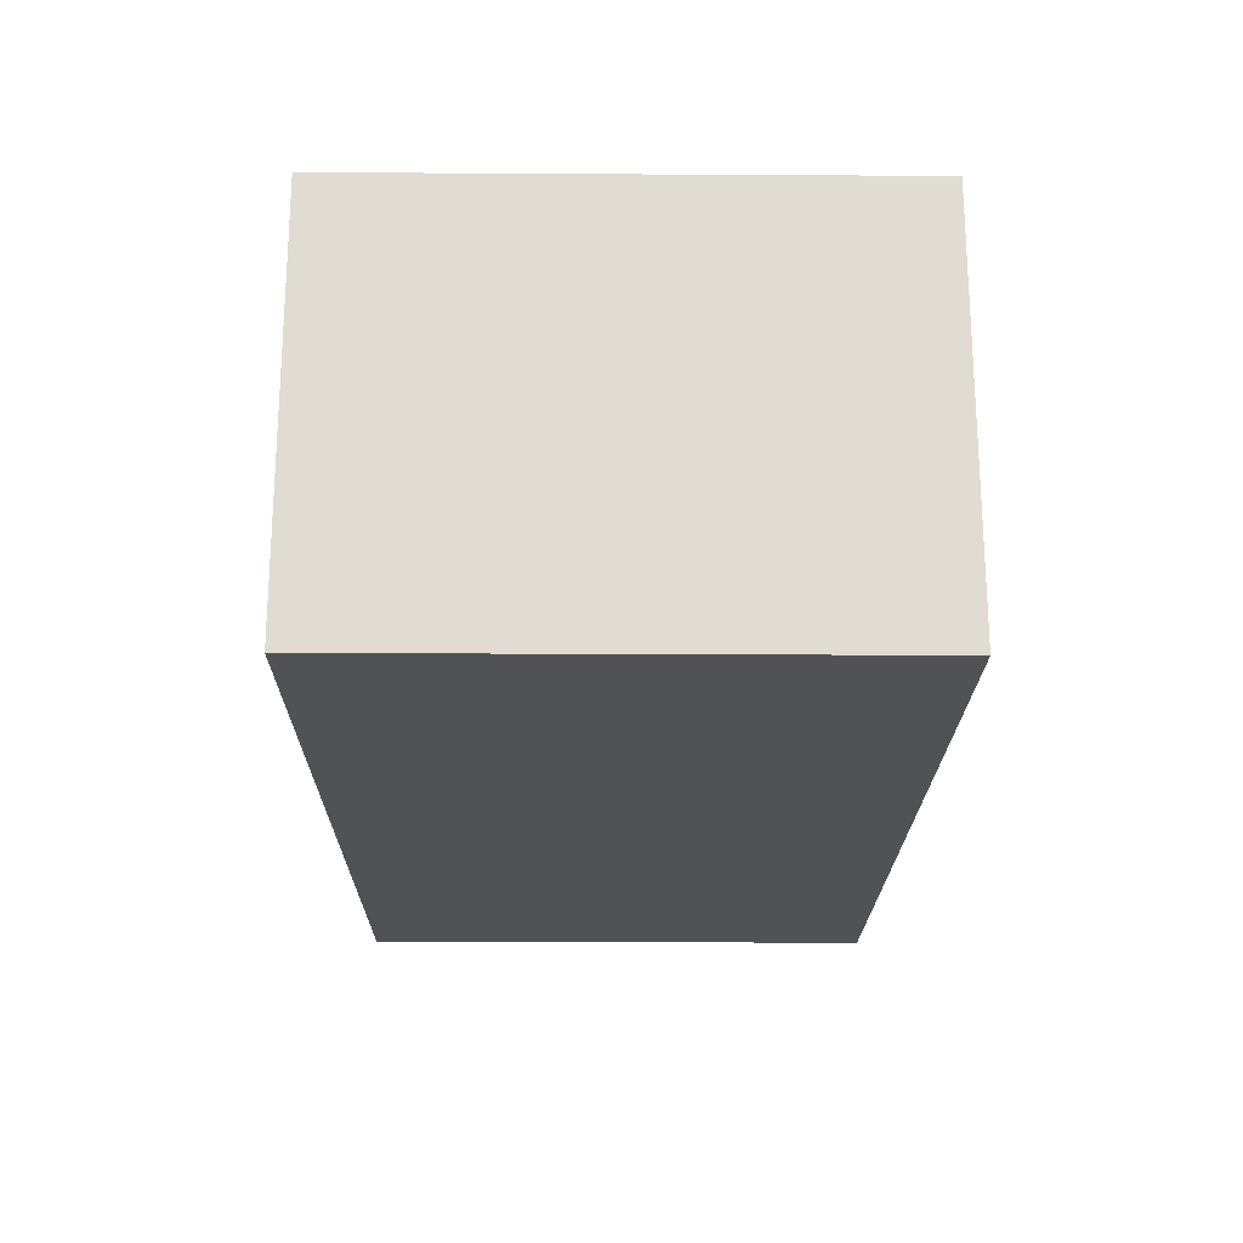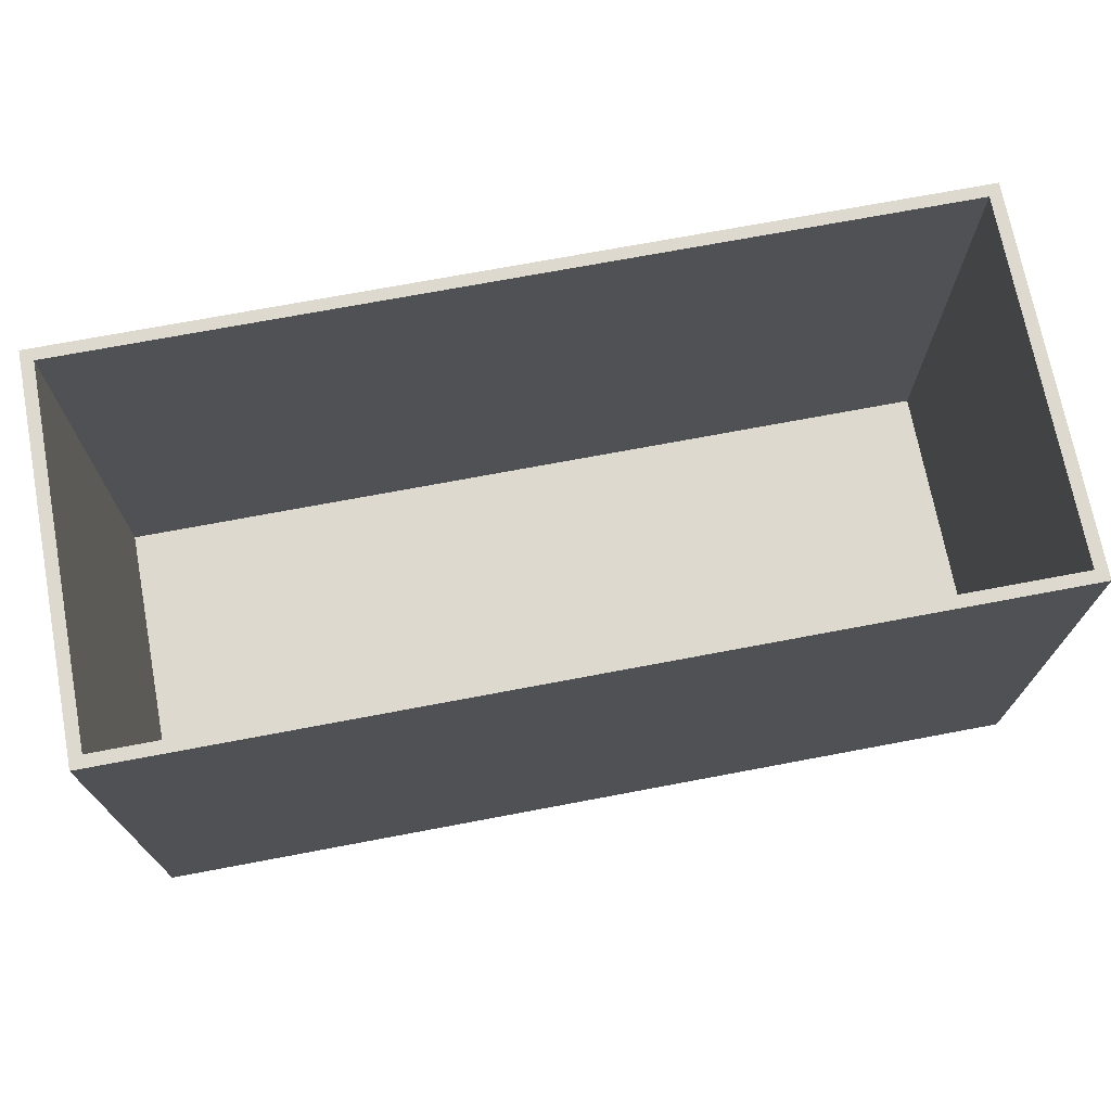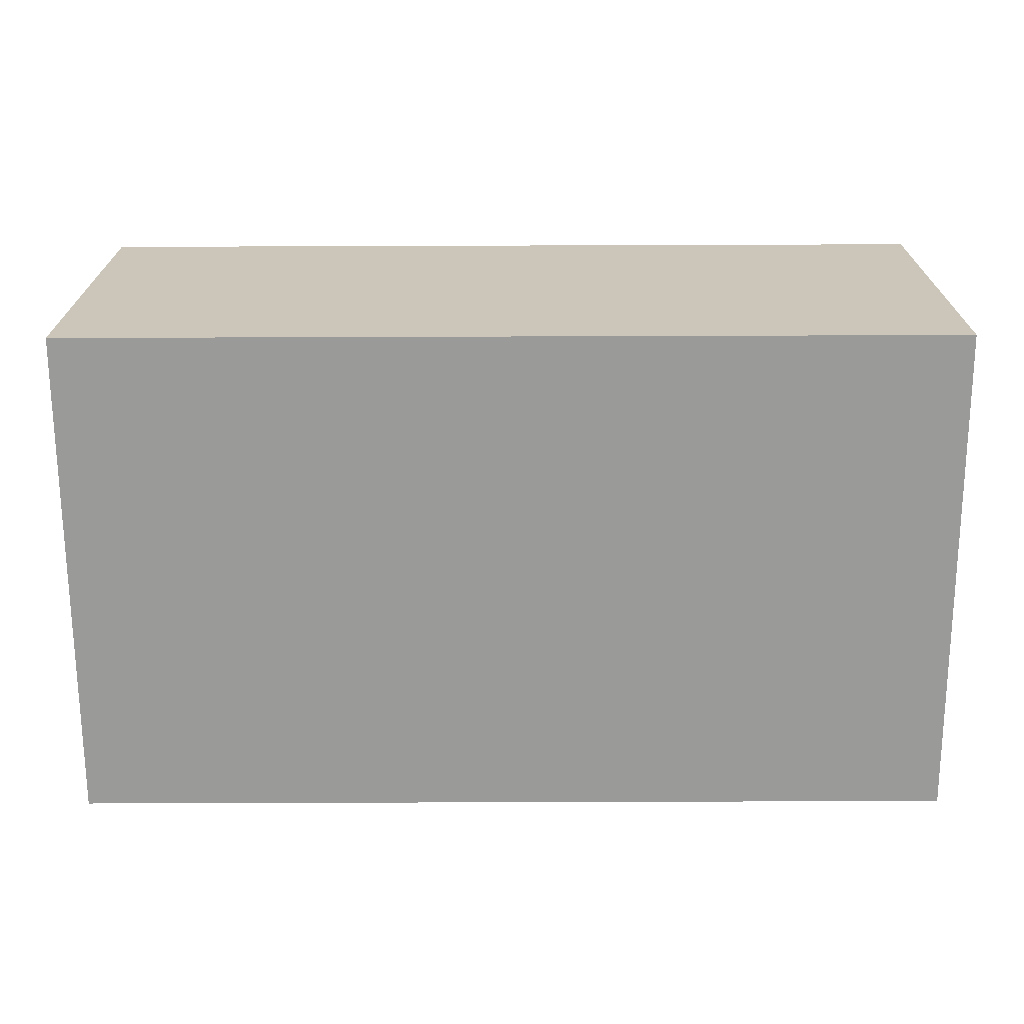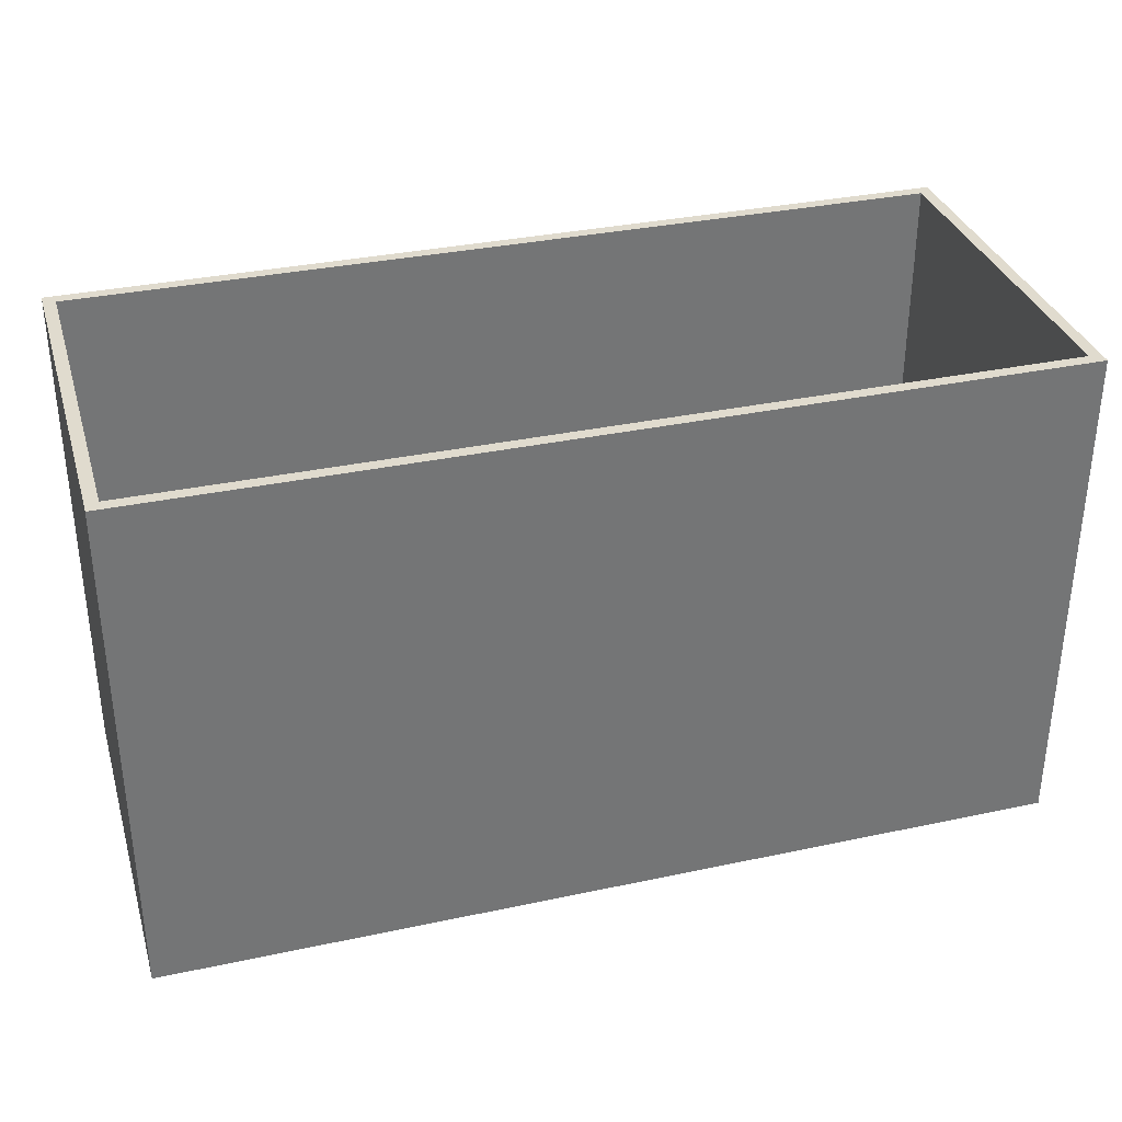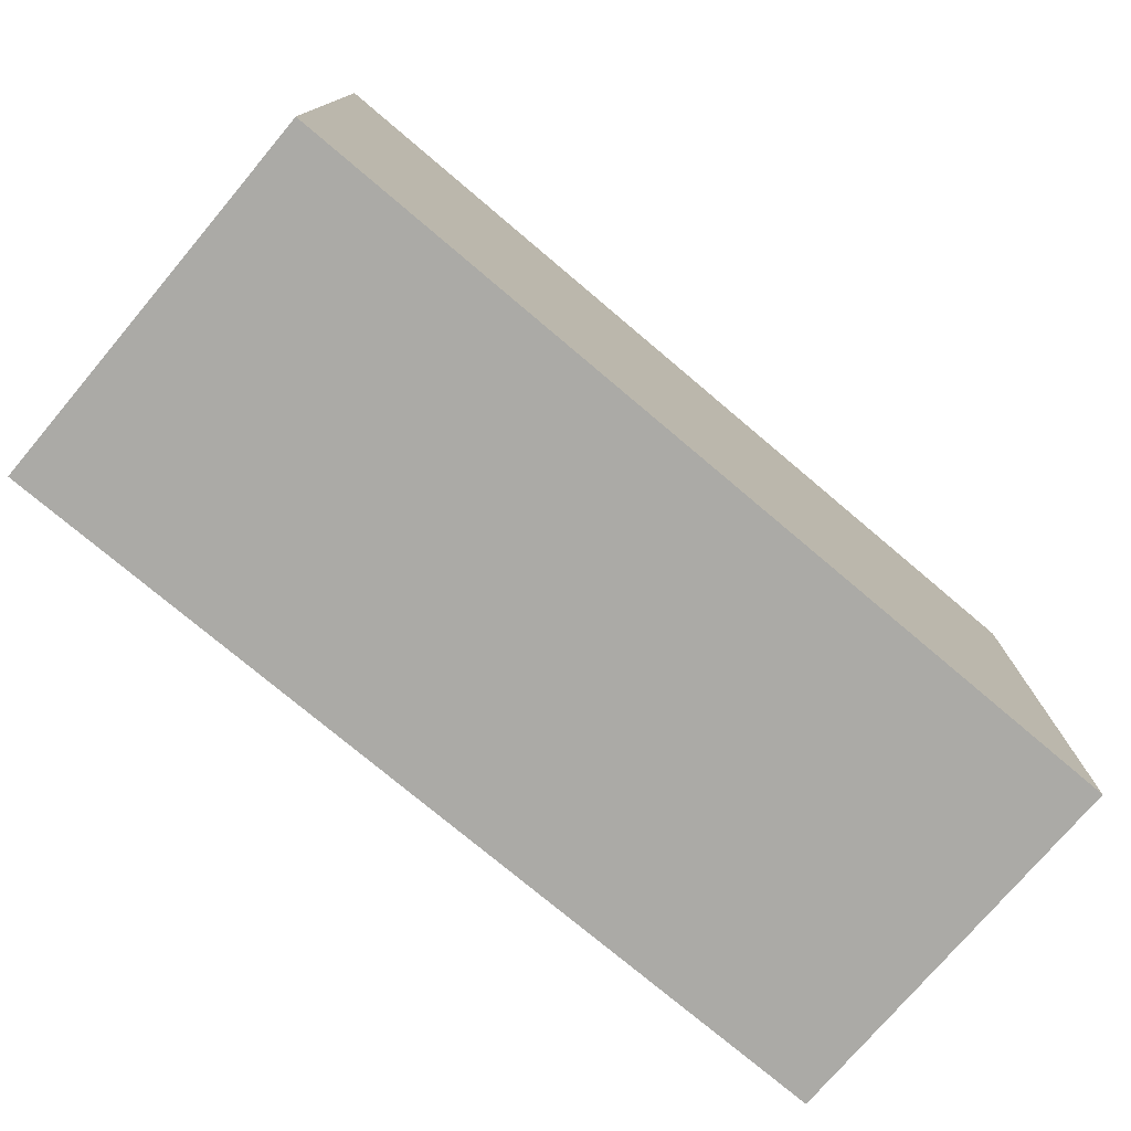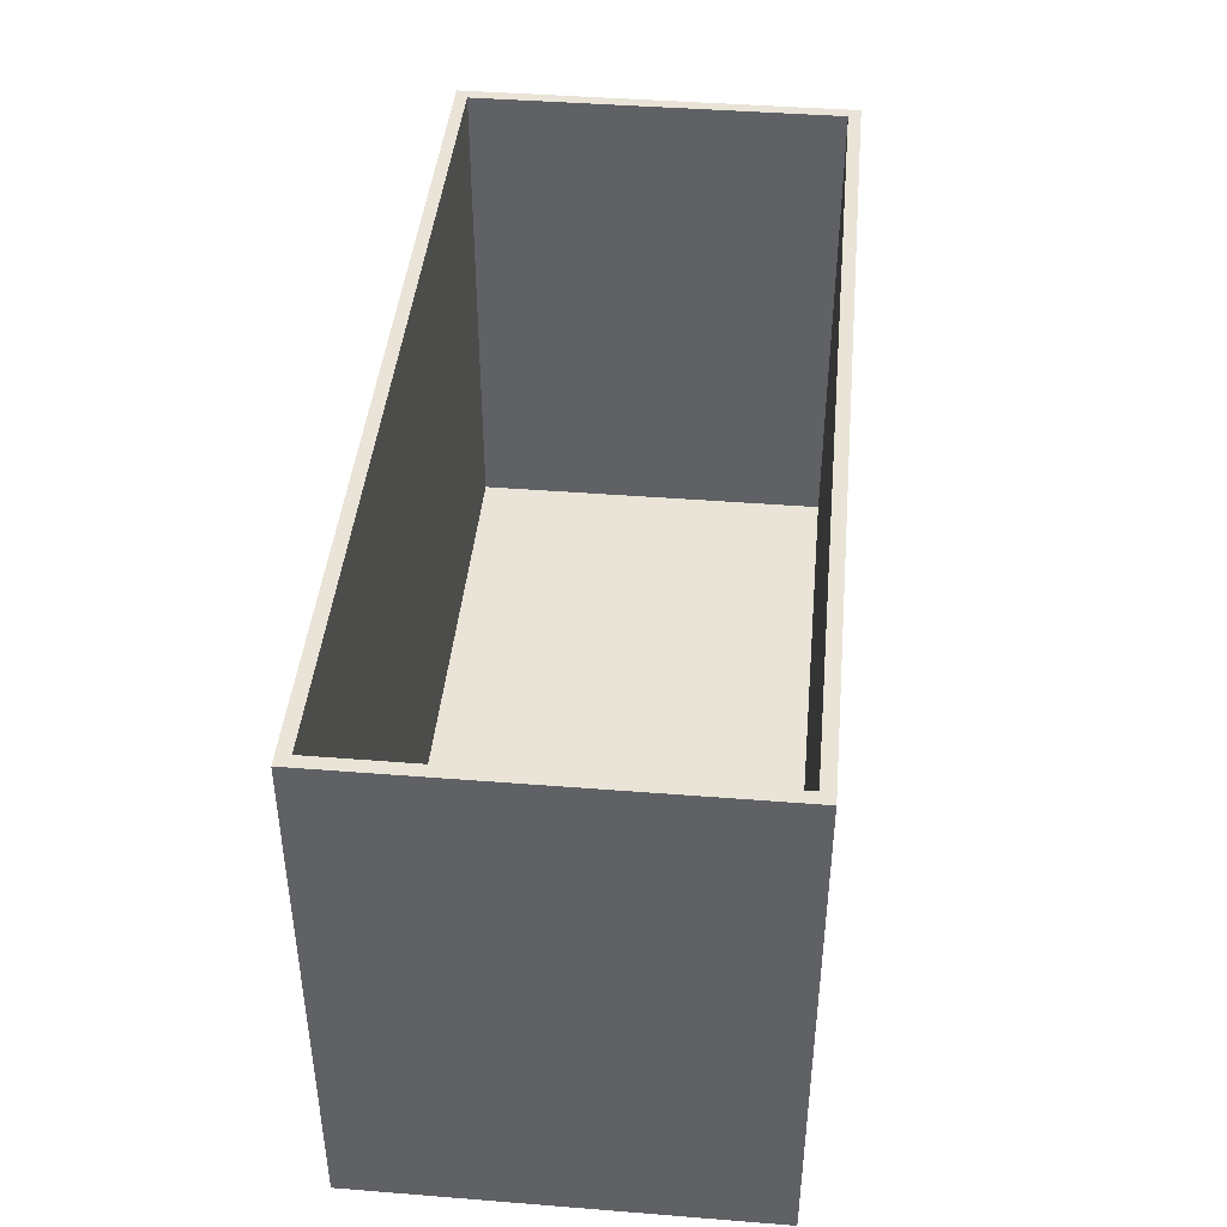
<metadata>
{"format":"obj","ext":"obj","renderer":"f3d","projection":"perspective","resolution":1024,"background":"white","views":[{"elev":-20.7,"azim":-90.6,"up":"+Y"},{"elev":71.6,"azim":169.3,"up":"+Z"},{"elev":-69.2,"azim":-179.8,"up":"+Y"},{"elev":33.7,"azim":163.8,"up":"+Z"},{"elev":-75.8,"azim":139.8,"up":"+Z"},{"elev":42.9,"azim":-84.6,"up":"+Z"}]}
</metadata>
<code>
v -160 48.43 113
v -160 46.82 0
v 178.1 0 31.7
v 102.5 155 166.1
v 205 43.47 123.3
v 210 112 0
v 127.1 0 42.38
v 153.3 5 210
v -160 39.71 210
v 205 34.71 90.31
v 210 48.61 210
v 112.6 0 176
v 205 5 171.9
v 34.61 0 114.8
v -71.13 50.88 10
v 210 0 170.7
v -155 5 155.1
v 167.8 160 0
v -15.73 5 10
v -51.79 0 105.3
v -155 49.22 160.3
v -106.6 0 0
v 49.66 160 110
v 148.7 5 117.4
v 59.57 155 110.5
v 156.2 5 45.23
v -160 0 156.4
v 7.255 122.1 10
v -63.48 51.54 0
v 53.02 0 0
v -22.24 160 96.47
v -26.65 5 125.4
v -46.24 155 134.4
v 155.9 160 80.34
v -57.29 160 79.07
v -160 160 51.12
v -118.6 55.6 10
v 164.7 160 119.6
v 210 63.28 172.5
v 158.9 155 10
v -105.2 155 108.7
v 144.4 0 0
v -123.8 125.8 0
v 14.94 123.6 0
v -72.43 155 10
v 30.55 155 56.13
v 63.78 5 173.9
v 61.54 5 52.75
v 180.7 157.5 210
v 205 119.5 119
v 205 5 70.96
v -155 155 64.26
v 151.2 5 162.8
v -11 5 45.05
v -29.62 5 172.8
v -108.9 5 122.9
v -160 160 157.9
v -122.6 5 210
v -116.2 0 172.6
v 162.2 112.9 0
v 12.63 155 157.5
v 3.942 160 147
v 91.21 42.41 0
v -120.4 160 150
v 210 0 115.5
v -160 0 99.23
v 101.5 5 10
v -160 160 108.9
v 210 160 92.46
v -103.1 160 97.83
v -28.09 160 210
v 103.7 101.4 10
v -72.04 160 39.27
v 92.69 160 62.44
v 44.74 160 0
v 61.24 160 163.6
v -111.4 68.86 0
v -155 110.7 159.3
v 205 155 141.6
v 109.7 160 0
v 165.4 111.8 10
v 205 155 77.24
v 143.3 49.31 10
v 210 66.91 0
v 210 0 62.09
v -155 155 111.8
v 205 48.74 163.2
v -68.78 110.1 0
v 44.48 61.76 0
v -109.3 0 123.7
v -160 0 50.22
v 205 155 10
v 210 106.9 109
v -160 98.9 107.7
v 109.3 160 131.4
v -29.07 160 0
v 210 0 0
v 31.32 0 55.38
v 6.407 0 0
v 210 0 210
v -62.26 0 161.2
v -68.86 5 135.3
v -160 160 210
v -10.4 160 43.05
v 100.5 5 142.5
v 210 160 210
v -160 0 210
v -90.54 160 210
v 168.4 0 164.4
v 40.64 160 60.35
v 210 160 45.67
v -109.2 5 10
v 156.2 160 170.1
v -31.77 155 176.3
v 210 160 0
v 0.3264 155 101.9
v -44.92 5 77.06
v 102.3 160 210
v -40.72 101.3 10
v -20.24 42.45 10
v 205 5 10
v -86.21 155 61.35
v 69.44 5 102.6
v 28.34 5 145.8
v -92.21 160 0
v 13.52 155 210
v -8.392 0 88.28
v -155 155 10
v -51.71 155 91.28
v 205 5 129.3
v -92.5 0 210
v -157.2 32.82 210
v -155 5 104.9
v 32.92 5 10
v -160 65.49 54.91
v -57.09 0 0
v -117.4 155 35.58
v -131.8 2.207 210
v -118 160 39.39
v 98.55 0 0
v 18.77 5 210
v -96.44 0 61.17
v -160 160 0
v -70.65 5 210
v -155 155 210
v 116.3 155 10
v -155 5 210
v -8.929 155 10
v 205 155 210
v 109.5 5 210
v -58.52 5 10
v -127.9 157.7 210
v -160 121.2 161.2
v 93.13 81.42 0
v 210 160 151.5
v 126.1 5 82.87
v -104.9 5 168.3
v 210 47.93 79.15
v 210 49.52 126.5
v -21.13 155 49.84
v -98.05 5 70.05
v 14.39 5 91.21
v -1.653 0 153.2
v -18.58 89.88 0
v 137.8 160 36.74
v 112.4 155 119.6
v 205 56.03 53.06
v 210 121.4 160
v 30.89 0 210
v -160 97.89 0
v -27.19 5 210
v 151.6 5 10
v 94.43 0 85.21
v 210 34.95 39.15
v -155 111.7 59.95
v 84.3 0 210
v 210 101.4 210
v 73.83 0 41.99
v -59.48 160 147.6
v 182.6 160 29.52
v 65.55 5 210
v 154.8 48.26 0
v -160 97.41 210
v 66.69 51.6 10
v 205 116.2 55.08
v 156.1 160 210
v 207.4 123.9 210
v 16.16 69.47 10
v -99.42 118 10
v 205 80.93 210
v 205 78.46 10
v -155 84.58 10
v -155 81.16 210
v -32.04 0 48.34
v 210 99.98 53.48
v 80.93 155 210
v 157.6 155 159.5
v -21.16 33.17 0
v -155 5 10
v 158.8 0 80.53
v -155 155 165.1
v -160 0 0
v -89.38 155 164.2
v 30.37 160 210
v -105.6 155 210
v 146.9 0 210
v 152 155 210
v -160 65.6 160.7
v 60.05 155 10
v -160 122.2 55.37
v -155 80.03 109.7
v 205 103.7 167.3
v 205 79.58 108.2
v 153.1 155 47.94
v 135.1 0 126.7
v -155 50.02 59.55
v -31.13 0 210
v -155 5 55.22
v 95.75 155 63.97
v 68.18 0 151.9
v 121.2 104.6 0
v 154.6 155 100.8
v -55.59 155 210
v 69.05 117.1 0
v 54.37 108.3 10
v 205 5 210
v 54.15 155 169.6
f 97 85 3
f 200 3 85
f 196 227 4
f 166 4 25
f 5 213 10
f 6 60 115
f 195 6 111
f 173 7 200
f 226 8 100
f 53 8 13
f 10 213 167
f 206 176 12
f 12 176 220
f 226 13 8
f 220 163 14
f 14 163 127
f 116 25 61
f 203 41 33
f 67 134 48
f 119 15 120
f 37 15 189
f 157 17 58
f 134 19 54
f 19 151 54
f 221 60 182
f 60 221 80
f 98 127 194
f 86 201 78
f 203 201 41
f 101 20 163
f 154 182 63
f 18 60 80
f 140 63 42
f 184 188 134
f 66 1 91
f 111 180 34
f 208 1 27
f 115 180 111
f 165 74 34
f 100 206 109
f 215 109 12
f 204 118 76
f 122 52 137
f 158 93 159
f 154 63 89
f 66 27 1
f 59 27 90
f 67 184 134
f 66 142 90
f 101 90 20
f 72 225 184
f 181 150 47
f 142 20 90
f 121 83 172
f 219 166 25
f 166 219 222
f 157 102 56
f 173 98 178
f 30 178 98
f 97 84 174
f 211 21 133
f 119 120 188
f 136 22 29
f 22 136 142
f 130 24 53
f 156 24 51
f 213 5 87
f 150 181 176
f 38 95 113
f 93 168 159
f 168 93 155
f 203 205 201
f 148 160 45
f 10 167 51
f 155 93 69
f 119 28 148
f 33 114 203
f 30 140 178
f 111 34 69
f 202 2 22
f 169 141 217
f 31 104 35
f 135 2 91
f 141 55 171
f 35 104 73
f 68 36 210
f 139 36 70
f 199 112 37
f 196 207 118
f 209 148 28
f 197 207 4
f 144 58 131
f 177 39 168
f 42 3 7
f 189 119 45
f 148 209 46
f 141 47 124
f 49 186 207
f 149 49 207
f 130 51 24
f 130 10 51
f 128 52 175
f 24 105 53
f 129 41 122
f 150 53 105
f 128 189 45
f 123 48 162
f 192 189 128
f 54 117 162
f 226 87 13
f 113 155 38
f 101 59 90
f 131 59 101
f 144 102 157
f 186 49 106
f 186 106 113
f 116 61 33
f 227 61 25
f 141 181 47
f 114 33 61
f 144 157 58
f 11 39 177
f 114 61 126
f 205 152 145
f 72 83 81
f 146 209 72
f 129 33 41
f 88 96 164
f 80 165 18
f 171 144 217
f 37 112 15
f 84 182 60
f 171 55 144
f 154 89 224
f 99 89 30
f 134 188 120
f 140 7 178
f 82 79 222
f 55 102 144
f 213 185 167
f 124 162 32
f 123 124 105
f 182 42 63
f 68 210 94
f 16 109 65
f 149 106 49
f 96 88 125
f 135 91 1
f 162 48 54
f 118 204 196
f 145 201 205
f 125 88 43
f 190 149 212
f 62 23 31
f 66 90 27
f 170 43 77
f 79 212 149
f 104 31 110
f 153 68 94
f 164 198 29
f 102 32 117
f 227 25 4
f 57 64 68
f 75 96 104
f 70 35 73
f 72 209 225
f 215 220 173
f 99 194 136
f 142 91 22
f 67 83 184
f 128 175 192
f 173 178 7
f 74 110 23
f 92 82 214
f 92 40 81
f 17 133 21
f 86 41 201
f 74 23 95
f 102 117 161
f 116 33 129
f 100 109 16
f 125 43 143
f 136 198 99
f 135 1 94
f 187 190 177
f 73 139 70
f 20 194 127
f 192 175 216
f 106 168 155
f 99 98 194
f 176 181 169
f 71 204 62
f 131 107 59
f 205 203 223
f 150 206 8
f 199 37 192
f 100 16 11
f 71 179 108
f 191 167 185
f 224 89 44
f 20 142 194
f 55 32 102
f 92 214 40
f 128 45 137
f 215 12 220
f 219 25 46
f 115 60 18
f 77 22 2
f 39 16 159
f 103 57 153
f 132 193 9
f 88 164 29
f 75 80 224
f 165 34 180
f 147 132 107
f 42 7 140
f 51 167 121
f 112 161 151
f 221 182 154
f 141 169 181
f 160 46 116
f 74 165 80
f 119 189 15
f 58 147 138
f 67 48 156
f 151 15 112
f 147 17 21
f 9 107 132
f 115 18 180
f 147 58 17
f 166 197 4
f 123 162 124
f 191 121 167
f 201 145 78
f 128 137 52
f 39 159 168
f 117 151 161
f 89 63 30
f 197 222 79
f 140 30 63
f 38 69 34
f 110 75 104
f 93 158 195
f 92 185 82
f 95 34 74
f 202 91 2
f 5 130 87
f 221 224 80
f 134 54 48
f 223 108 205
f 180 18 165
f 209 28 225
f 163 220 169
f 209 219 46
f 152 205 108
f 103 145 152
f 23 110 31
f 149 207 197
f 118 113 95
f 107 9 27
f 97 182 84
f 193 78 145
f 76 95 23
f 141 124 55
f 157 56 17
f 138 131 58
f 116 129 160
f 171 217 141
f 193 21 78
f 212 79 50
f 13 87 130
f 56 102 161
f 96 73 104
f 119 188 28
f 143 36 139
f 146 219 209
f 77 29 22
f 170 135 210
f 115 111 6
f 215 65 109
f 133 216 211
f 47 150 105
f 149 197 79
f 183 9 193
f 122 41 52
f 147 107 138
f 108 64 103
f 148 46 160
f 62 31 179
f 84 195 174
f 82 50 79
f 121 172 26
f 213 50 185
f 69 195 111
f 130 53 13
f 47 105 124
f 221 154 224
f 68 70 36
f 121 191 83
f 156 105 24
f 200 7 3
f 223 114 126
f 69 38 155
f 121 26 51
f 172 83 67
f 20 127 163
f 96 125 73
f 164 96 44
f 72 184 83
f 71 62 179
f 99 30 98
f 211 216 175
f 76 62 204
f 150 8 53
f 116 46 25
f 97 174 85
f 85 158 65
f 133 56 161
f 52 86 175
f 206 100 8
f 158 159 65
f 217 144 131
f 133 17 56
f 36 143 210
f 94 210 135
f 170 210 143
f 106 177 168
f 71 108 223
f 136 29 198
f 211 78 21
f 130 5 10
f 186 118 207
f 147 21 193
f 204 71 126
f 155 113 106
f 65 159 16
f 134 120 19
f 84 60 6
f 98 14 127
f 177 106 187
f 54 151 117
f 226 11 190
f 103 64 57
f 145 183 193
f 199 218 112
f 85 65 200
f 161 112 218
f 156 123 105
f 2 135 170
f 172 67 26
f 2 170 77
f 215 200 65
f 164 89 198
f 183 153 208
f 103 153 183
f 103 183 145
f 84 6 195
f 177 190 11
f 15 151 120
f 149 187 106
f 26 156 51
f 136 194 142
f 220 14 173
f 188 184 225
f 26 67 156
f 99 198 89
f 19 120 151
f 40 214 146
f 196 126 227
f 149 190 187
f 117 32 162
f 92 81 191
f 55 124 32
f 92 191 185
f 192 37 189
f 147 193 132
f 179 31 35
f 69 93 195
f 39 11 16
f 196 4 207
f 100 11 226
f 126 196 204
f 170 143 43
f 197 166 222
f 183 208 9
f 86 52 41
f 122 137 45
f 131 138 107
f 219 146 214
f 114 223 203
f 74 75 110
f 158 174 195
f 206 12 109
f 75 44 96
f 176 206 150
f 152 108 103
f 101 163 217
f 143 139 125
f 97 3 42
f 73 125 139
f 57 68 153
f 176 169 220
f 208 27 9
f 91 142 66
f 123 156 48
f 108 179 64
f 80 75 74
f 86 78 211
f 75 224 44
f 217 131 101
f 122 45 160
f 215 173 200
f 97 42 182
f 219 214 222
f 126 71 223
f 202 22 91
f 118 186 113
f 95 38 34
f 133 161 218
f 133 218 216
f 174 158 85
f 164 44 89
f 45 119 148
f 98 173 14
f 169 217 163
f 226 190 87
f 1 208 94
f 81 146 72
f 40 146 81
f 126 61 227
f 190 212 87
f 222 214 82
f 179 35 70
f 212 50 213
f 122 160 129
f 192 216 199
f 76 23 62
f 175 86 211
f 29 77 88
f 218 199 216
f 76 118 95
f 88 77 43
f 27 59 107
f 82 185 50
f 225 28 188
f 64 70 68
f 70 64 179
f 191 81 83
f 94 208 153
f 213 87 212

</code>
